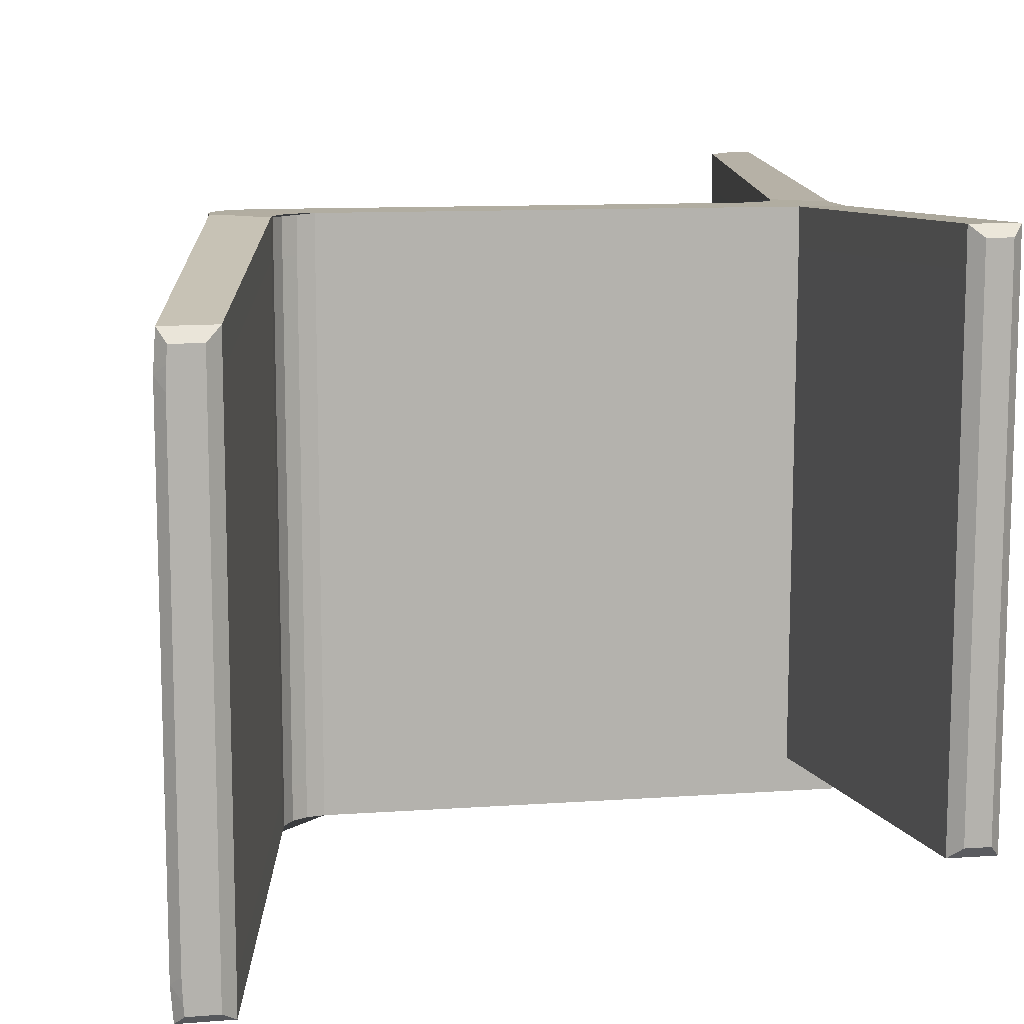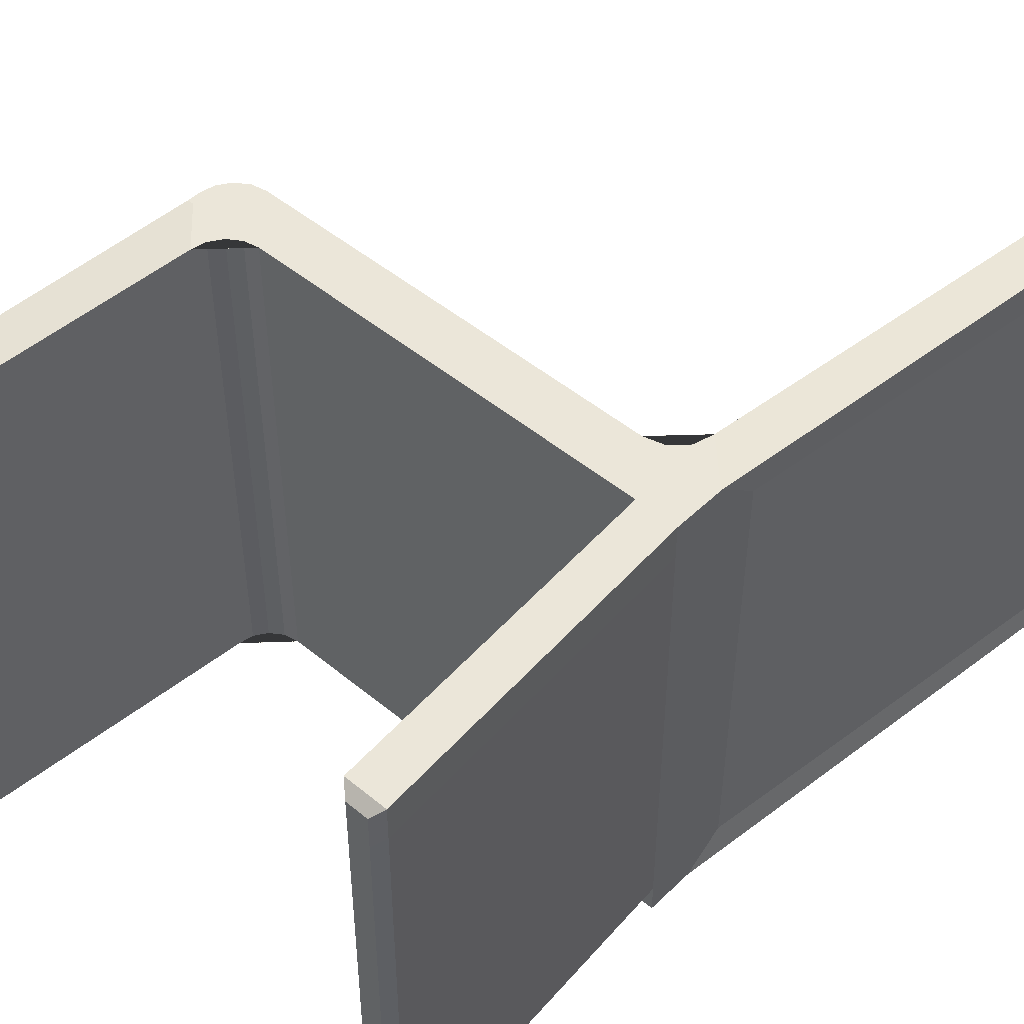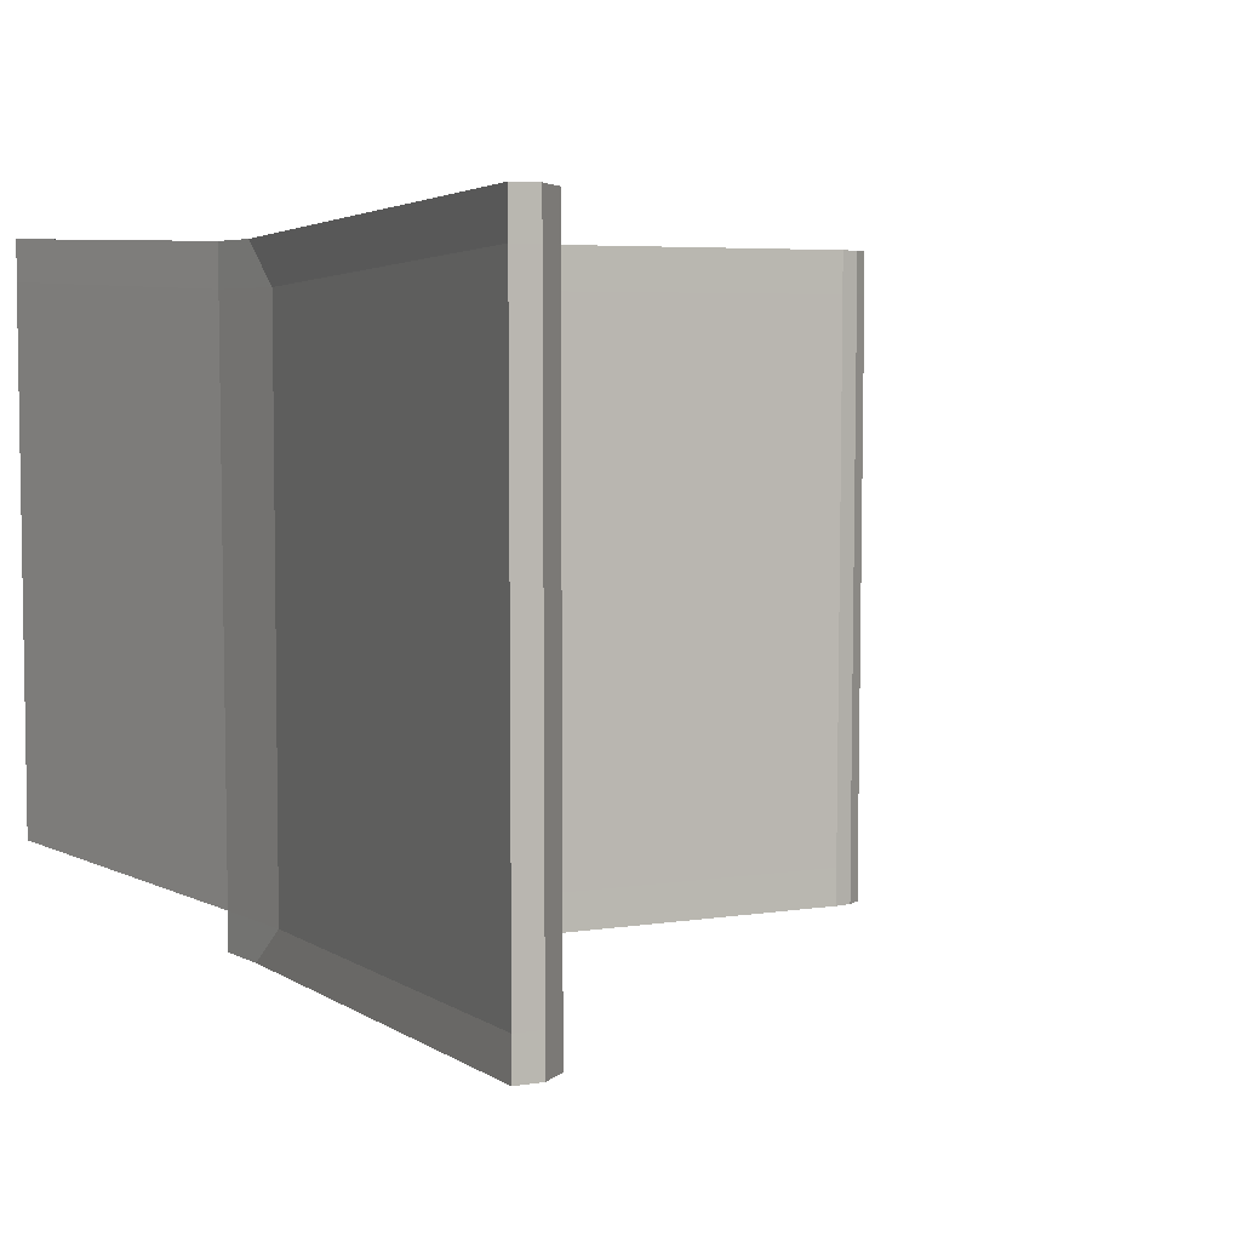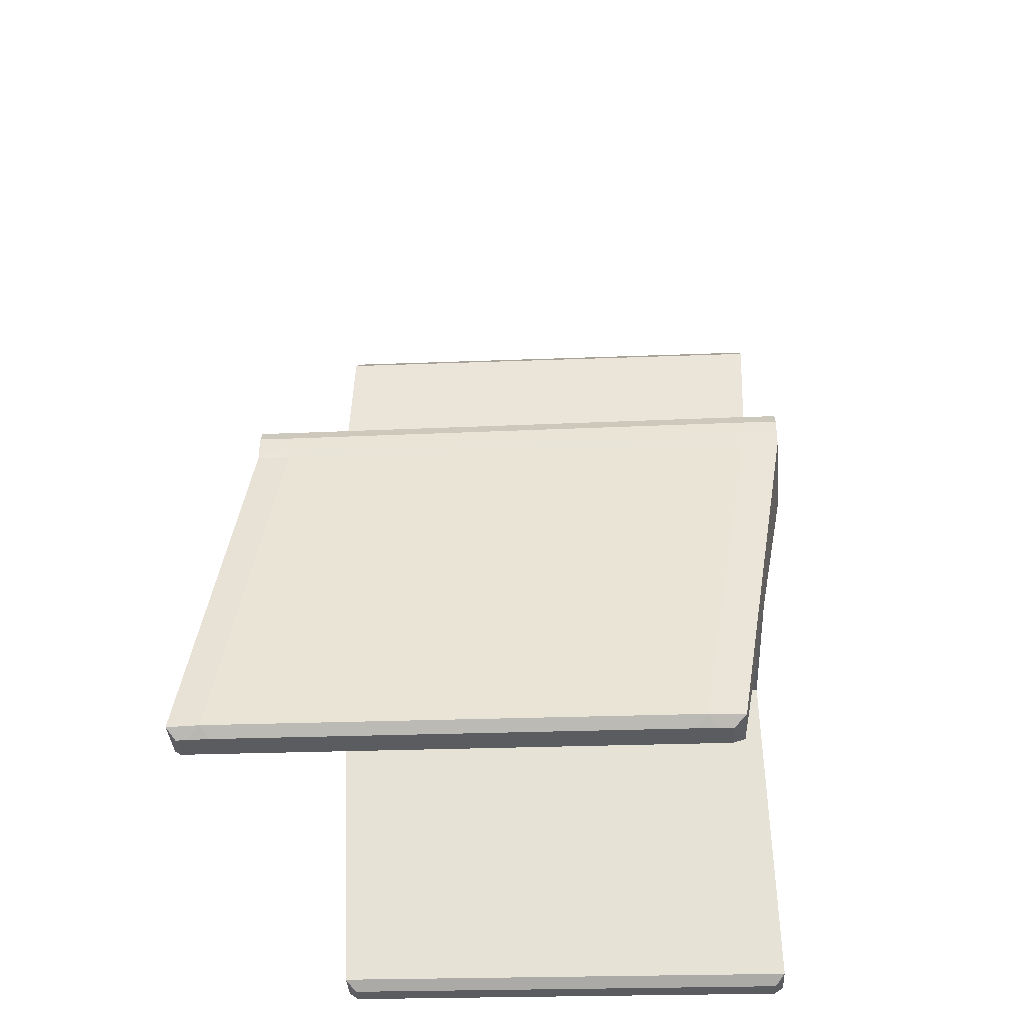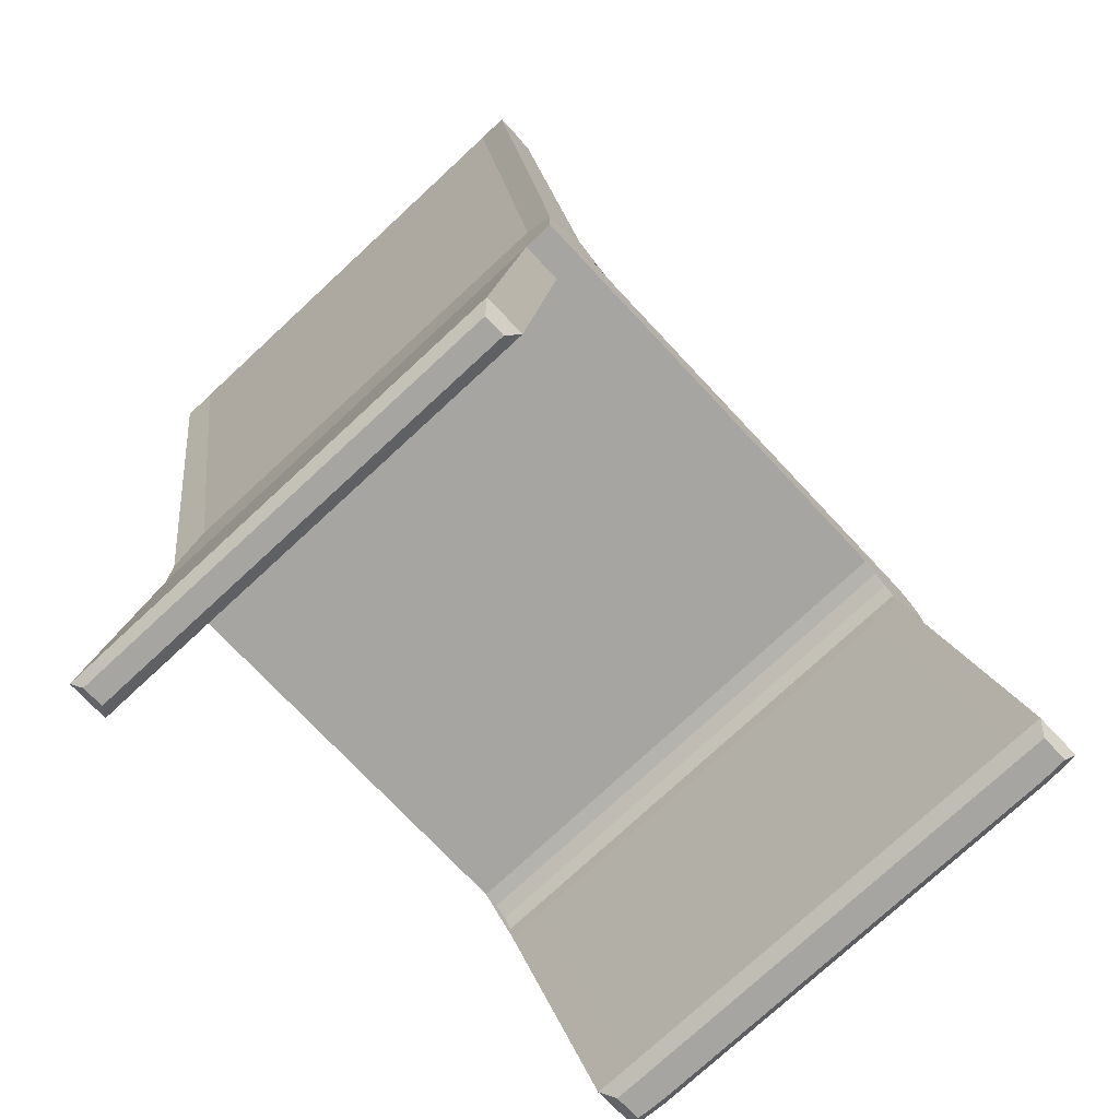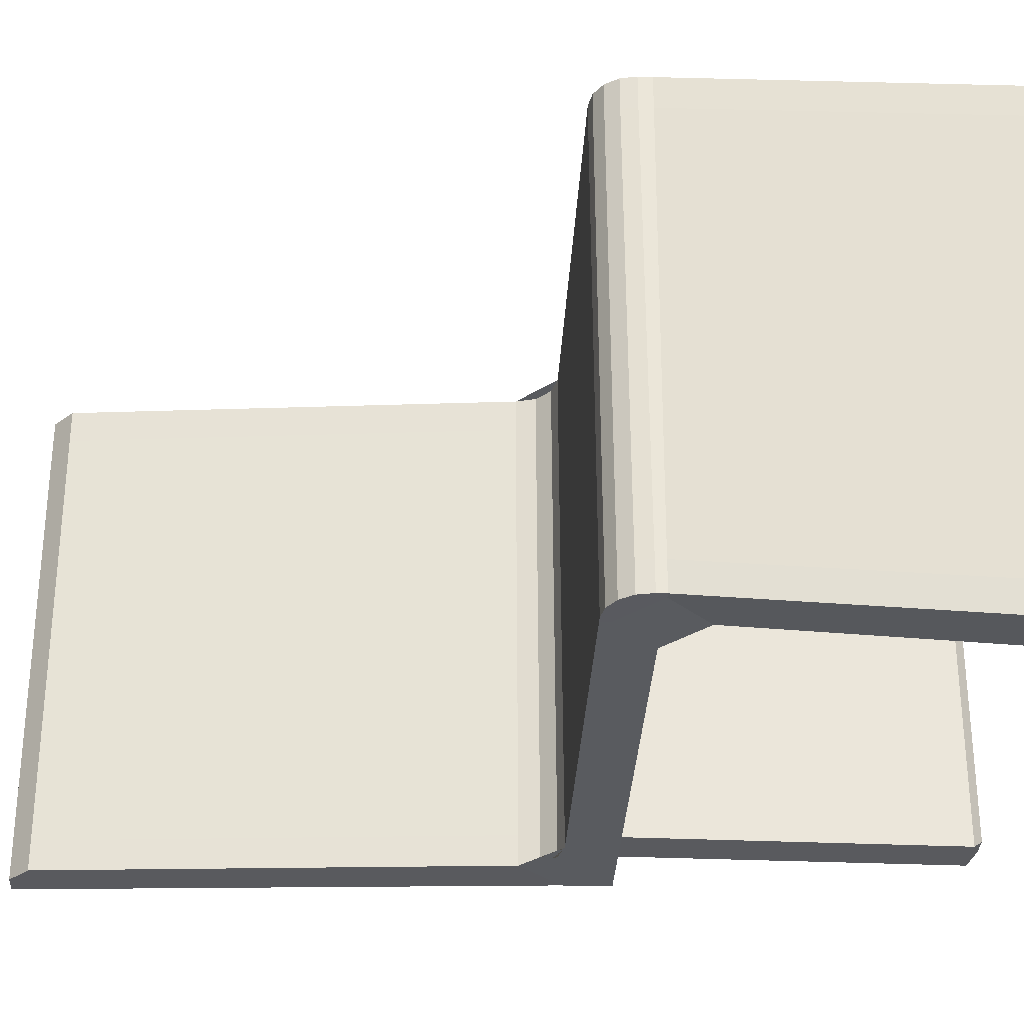
<metadata>
{"format":"obj","ext":"obj","renderer":"f3d","projection":"perspective","resolution":1024,"background":"white","views":[{"elev":10.4,"azim":-10.5,"up":"+Z"},{"elev":48.1,"azim":42.8,"up":"+Z"},{"elev":4.5,"azim":149.9,"up":"+Z"},{"elev":-33.6,"azim":-87.1,"up":"+Y"},{"elev":-73.7,"azim":133.1,"up":"+Y"},{"elev":-32.1,"azim":-92.8,"up":"+Z"}]}
</metadata>
<code>
o Cube
v 0.225 -0.225 -0.225
v 0.2269 -0.2269 0.225
v -0.225 -0.1755 -0.225
v -0.2269 -0.1736 0.225
v 0.2669 -0.225 -0.225
v 0.2688 -0.2269 0.225
v 0.3352 0.338 -0.2095
v 0.3371 0.3399 0.2405
v -0.2715 -0.225 -0.2252
v -0.2733 -0.2269 0.2249
v -0.2269 -0.1736 0.2594
v 0.2269 -0.2269 0.2594
v 0.2688 -0.1736 0.2594
v 0.2688 -0.2269 0.2594
v 0.3371 0.3399 0.2749
v -0.2734 -0.2269 0.2593
v 0.2251 -0.225 -0.2556
v -0.2249 -0.1755 -0.2556
v 0.267 -0.1755 -0.2556
v 0.267 -0.225 -0.2556
v 0.3353 0.338 -0.2401
v -0.2714 -0.225 -0.2558
v -0.225 -0.265 -0.2252
v -0.185 -0.225 -0.225
v -0.222 -0.2497 -0.2251
v -0.2133 -0.2367 -0.225
v -0.2003 -0.228 -0.225
v -0.1869 -0.2269 0.2251
v -0.2269 -0.2669 0.2249
v -0.2022 -0.2299 0.2251
v -0.2152 -0.2386 0.225
v -0.2239 -0.2516 0.225
v -0.2733 -0.2136 0.2249
v -0.2333 -0.1736 0.225
v -0.2703 -0.1983 0.2249
v -0.2616 -0.1853 0.2249
v -0.2487 -0.1766 0.2249
v -0.2315 -0.1755 -0.225
v -0.2715 -0.2155 -0.2252
v -0.2468 -0.1785 -0.2251
v -0.2597 -0.1872 -0.2251
v -0.2684 -0.2002 -0.2252
v -0.2269 -0.2669 0.2593
v -0.1869 -0.2269 0.2595
v -0.2269 -0.1869 0.2594
v -0.2669 -0.2269 0.2593
v -0.2239 -0.2516 0.2594
v -0.2152 -0.2386 0.2594
v -0.2023 -0.23 0.2595
v -0.2334 -0.1736 0.2594
v -0.2734 -0.2136 0.2593
v -0.2487 -0.1766 0.2593
v -0.2617 -0.1853 0.2593
v -0.2704 -0.1983 0.2592
v -0.1849 -0.225 -0.2556
v -0.2249 -0.265 -0.2558
v -0.2649 -0.225 -0.2558
v -0.2249 -0.185 -0.2556
v -0.2003 -0.228 -0.2556
v -0.2132 -0.2367 -0.2557
v -0.2219 -0.2497 -0.2557
v -0.2714 -0.2155 -0.2558
v -0.2314 -0.1755 -0.2557
v -0.2684 -0.2002 -0.2558
v -0.2597 -0.1872 -0.2558
v -0.2467 -0.1785 -0.2557
v 0.225 -0.1355 -0.2252
v 0.185 -0.1755 -0.225
v 0.2196 -0.1555 -0.2251
v 0.205 -0.1701 -0.225
v 0.1869 -0.1736 0.225
v 0.2269 -0.1336 0.2248
v 0.2069 -0.1682 0.225
v 0.2215 -0.1536 0.2249
v 0.2669 -0.1355 -0.2252
v 0.2669 -0.2155 -0.225
v 0.267 -0.1755 -0.2556
v 0.2669 -0.1621 -0.2251
v 0.2669 -0.1888 -0.2251
v 0.2688 -0.2136 0.225
v 0.2688 -0.1336 0.2248
v 0.2688 -0.1736 0.2593
v 0.2688 -0.1869 0.2249
v 0.2688 -0.1602 0.2249
v 0.2269 -0.1336 0.2592
v 0.1869 -0.1736 0.2594
v 0.2269 -0.2136 0.2594
v 0.2669 -0.1736 0.2594
v 0.2215 -0.1536 0.2593
v 0.2069 -0.1682 0.2594
v 0.1851 -0.1755 -0.2556
v 0.2251 -0.1355 -0.2558
v 0.2651 -0.1755 -0.2556
v 0.2251 -0.2155 -0.2556
v 0.2051 -0.1701 -0.2557
v 0.2197 -0.1555 -0.2557
v 0.3133 0.338 -0.2095
v 0.2904 0.3182 -0.2101
v 0.3152 0.3399 0.2405
v 0.2923 0.3201 0.2399
v 0.3152 0.3399 0.2749
v 0.2923 0.3201 0.2743
v 0.2905 0.3182 -0.2407
v 0.3134 0.338 -0.2401
v -0.2894 -0.5605 -0.2771
v -0.3016 -0.5703 -0.2688
v -0.3015 -0.5703 -0.2888
v -0.2913 -0.5624 0.173
v -0.3034 -0.5722 0.1813
v -0.3034 -0.5721 0.1613
v -0.3295 -0.5703 -0.2889
v -0.3304 -0.5703 -0.2689
v -0.3384 -0.5605 -0.2774
v -0.3322 -0.5721 0.1612
v -0.3315 -0.5722 0.1812
v -0.3403 -0.5624 0.1726
v -0.3306 -0.5722 0.1955
v -0.338 -0.5624 0.207
v -0.3034 -0.5722 0.1956
v -0.2913 -0.5624 0.2074
v -0.3015 -0.5703 -0.2995
v -0.2893 -0.5605 -0.3077
v -0.336 -0.5605 -0.3081
v -0.3287 -0.5703 -0.2996
v 0.2656 -0.577 0.2265
v 0.2657 -0.5771 0.2465
v 0.2549 -0.5671 0.2361
v 0.253 -0.5652 -0.2139
v 0.2638 -0.5752 -0.2035
v 0.2968 -0.5671 0.2361
v 0.2876 -0.5771 0.2465
v 0.2875 -0.577 0.2265
v 0.2857 -0.5752 -0.2035
v 0.2949 -0.5652 -0.2139
v 0.2656 -0.5771 0.2608
v 0.2548 -0.5671 0.2705
v 0.2875 -0.5771 0.2608
v 0.2967 -0.5671 0.2705
f 5 1 17 20
f 43 47 48 49 44 45 46
f 55 59 60 61 56 57 58
f 24 28 30 27
f 27 30 31 26
f 26 31 32 25
f 25 32 29 23
f 34 38 40 37
f 37 40 41 36
f 36 41 42 35
f 35 42 39 33
f 50 34 37 52
f 52 37 36 53
f 53 36 35 54
f 54 35 33 51
f 43 29 32 47
f 47 32 31 48
f 48 31 30 49
f 49 30 28 44
f 55 24 27 59
f 59 27 26 60
f 60 26 25 61
f 61 25 23 56
f 62 39 42 64
f 64 42 41 65
f 65 41 40 66
f 66 40 38 63
f 24 1 2 28
f 1 24 55 17
f 28 2 12 44
f 10 33 39 9
f 4 3 38 34
f 4 34 50 11
f 33 10 16 51
f 9 39 62 22
f 38 3 18 63
f 46 45 11 50 52 53 54 51 16
f 18 58 57 22 62 64 65 66 63
f 75 78 77
f 78 79 77
f 79 76 77
f 80 83 82
f 83 84 82
f 84 81 82
f 85 89 90 86 87 88
f 91 95 96 92 93 94
f 68 71 73 70
f 70 73 74 69
f 69 74 72 67
f 75 81 84 78
f 78 84 83 79
f 79 83 80 76
f 85 72 74 89
f 89 74 73 90
f 90 73 71 86
f 67 92 96 69
f 69 96 95 70
f 70 95 91 68
f 68 3 4 71
f 3 68 91 18
f 71 4 11 86
f 77 76 5 20 19
f 5 76 80 6
f 81 75 7 8
f 7 75 77 19 21
f 6 80 82 13 14
f 82 81 8 15 13
f 88 87 12 14 13
f 12 87 86 11 45 44
f 55 58 18 91 94 17
f 17 94 93 19 20
f 100 102 101 99
f 98 100 99 97
f 103 98 97 104
f 67 72 100 98
f 97 99 8 7
f 97 7 21 104
f 67 98 103 92
f 100 72 85 102
f 8 99 101 15
f 85 88 13 15 101 102
f 19 93 92 103 104 21
f 105 106 107
f 108 109 110
f 111 112 113
f 114 115 116
f 122 105 107 121
f 113 123 124 111
f 105 108 110 106
f 112 114 116 113
f 106 112 111 107
f 114 110 109 115
f 117 119 120 118
f 108 120 119 109
f 118 116 115 117
f 121 124 123 122
f 23 105 122 56
f 106 110 114 112
f 107 111 124 121
f 23 29 108 105
f 115 109 119 117
f 108 29 43 120
f 113 9 22 123
f 10 9 113 116
f 10 116 118 16
f 43 46 16 118 120
f 22 57 56 122 123
f 125 126 127
f 130 131 132
f 127 128 129 125
f 132 133 134 130
f 125 132 131 126
f 133 129 128 134
f 135 137 138 136
f 130 138 137 131
f 136 127 126 135
f 2 1 128 127
f 2 127 136 12
f 125 129 133 132
f 126 131 137 135
f 1 5 134 128
f 5 6 130 134
f 130 6 14 138
f 14 12 136 138

</code>
